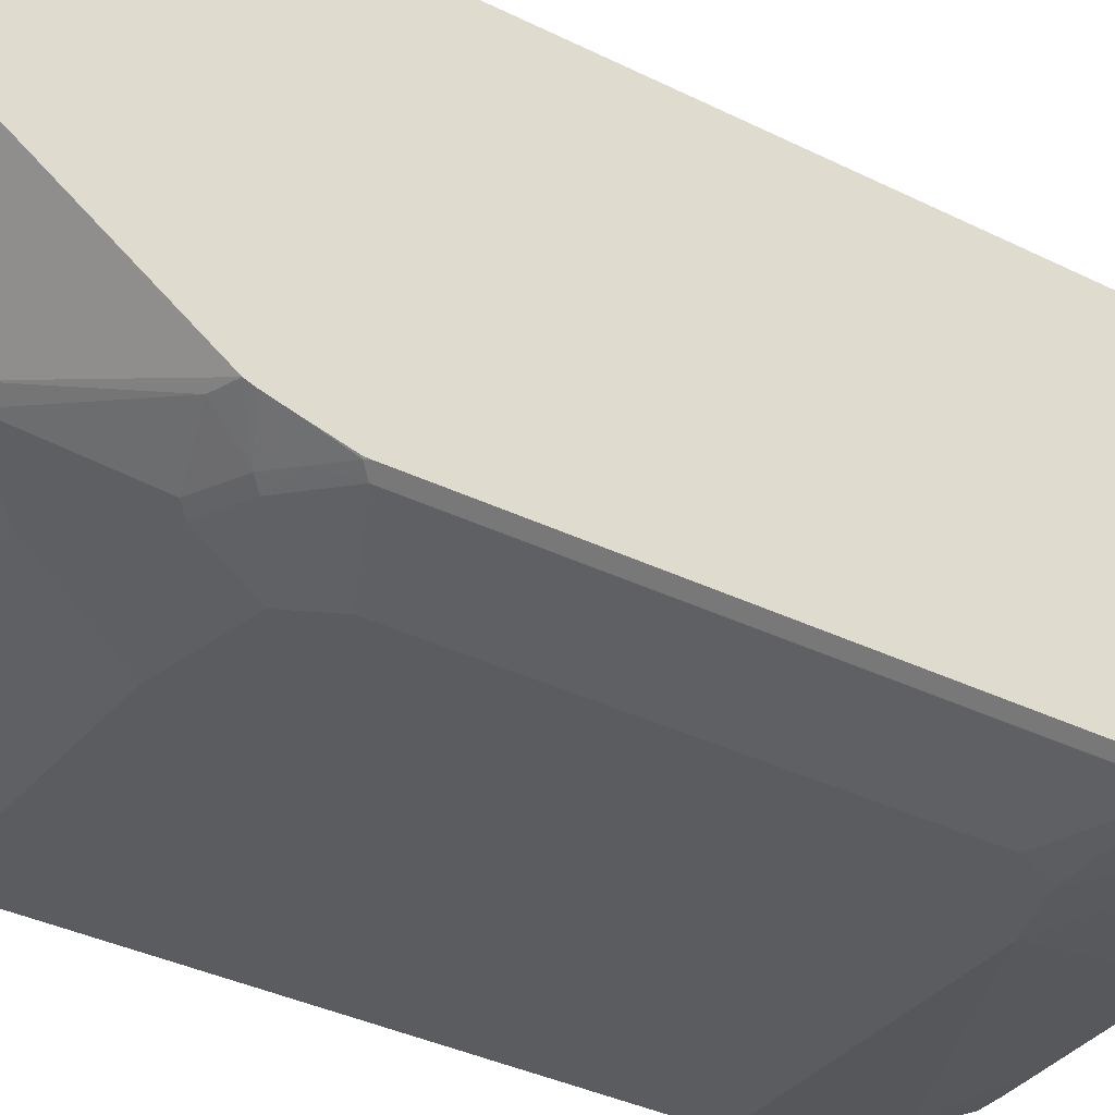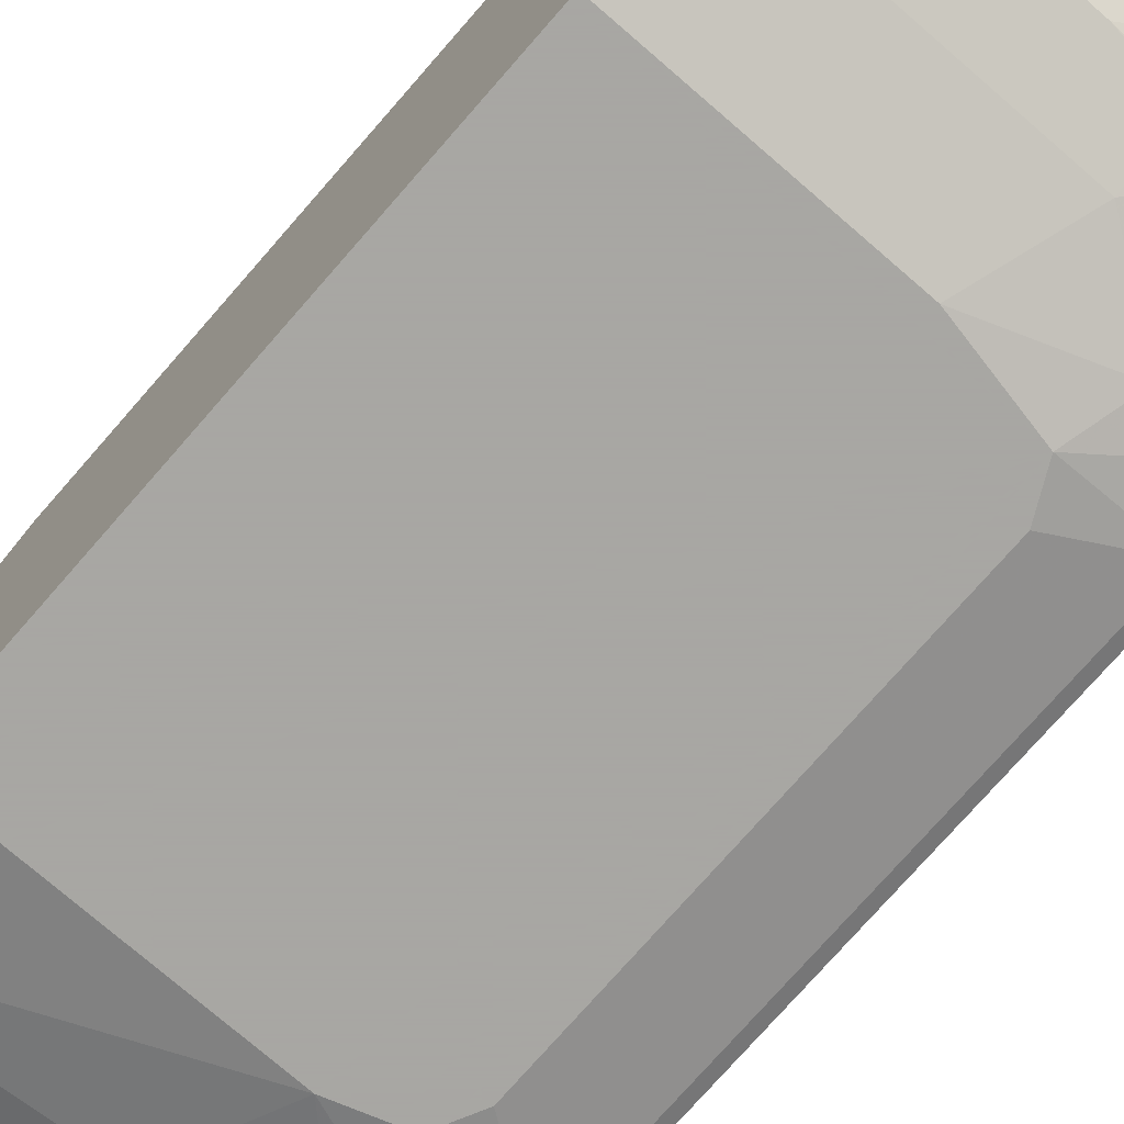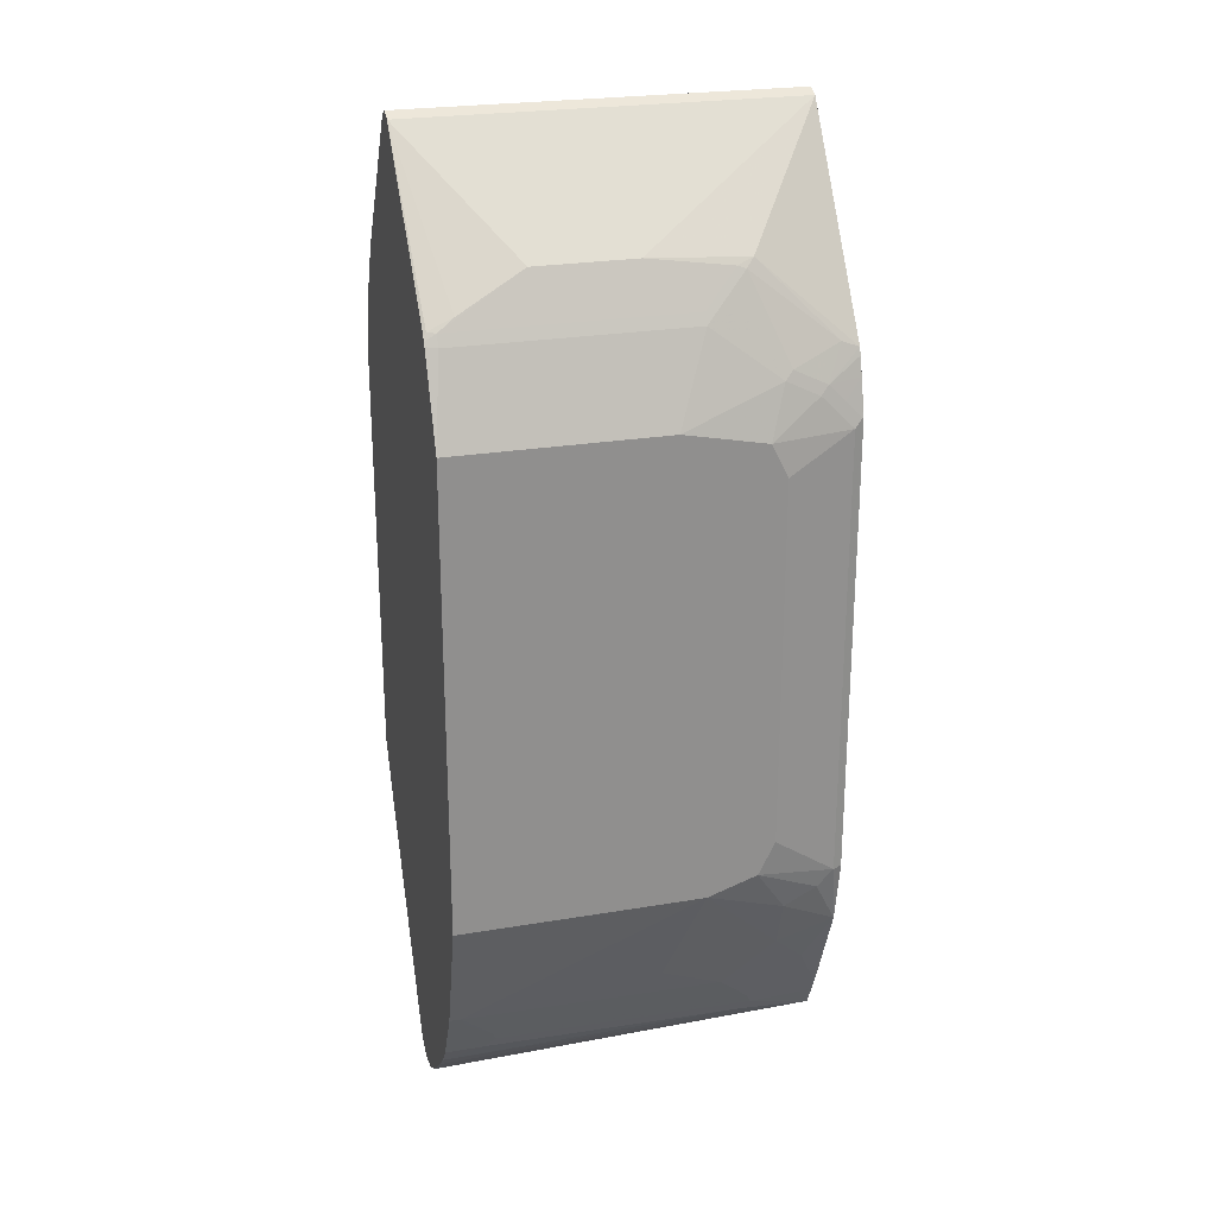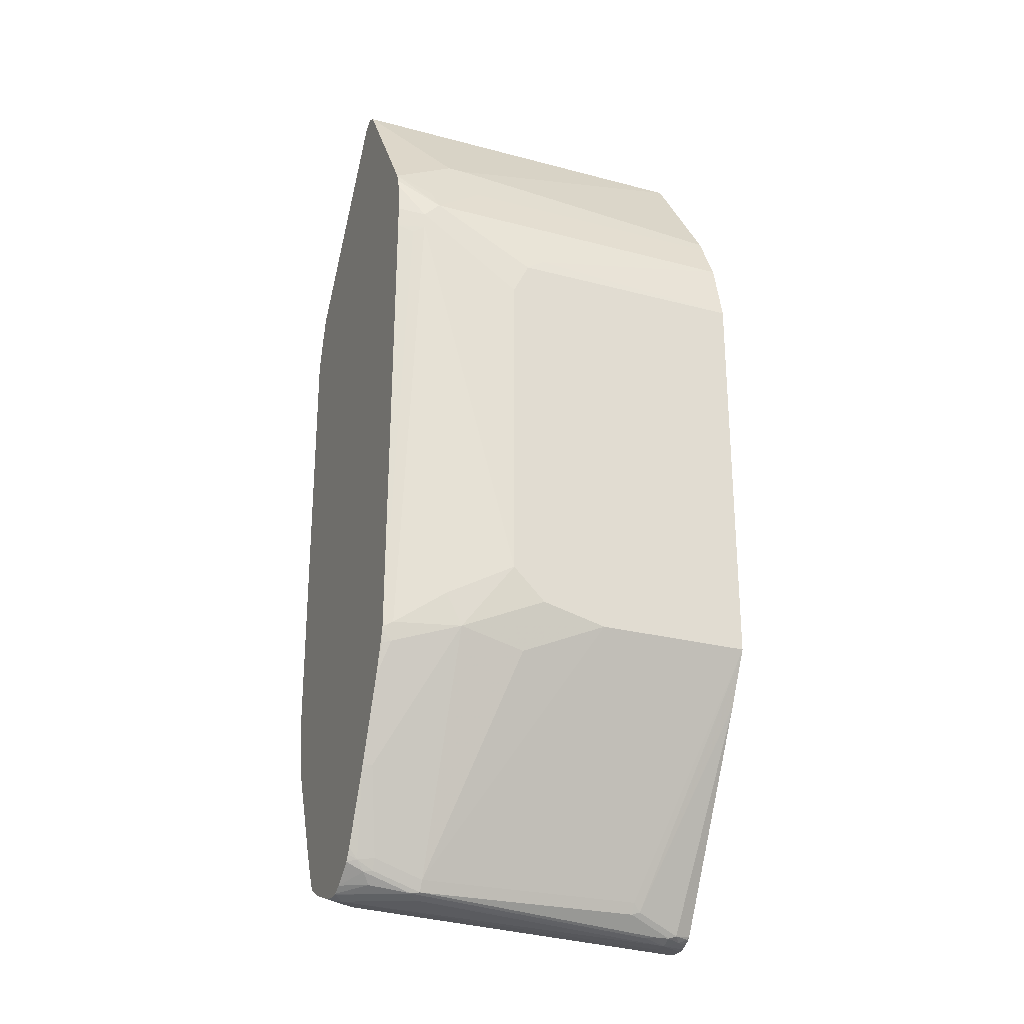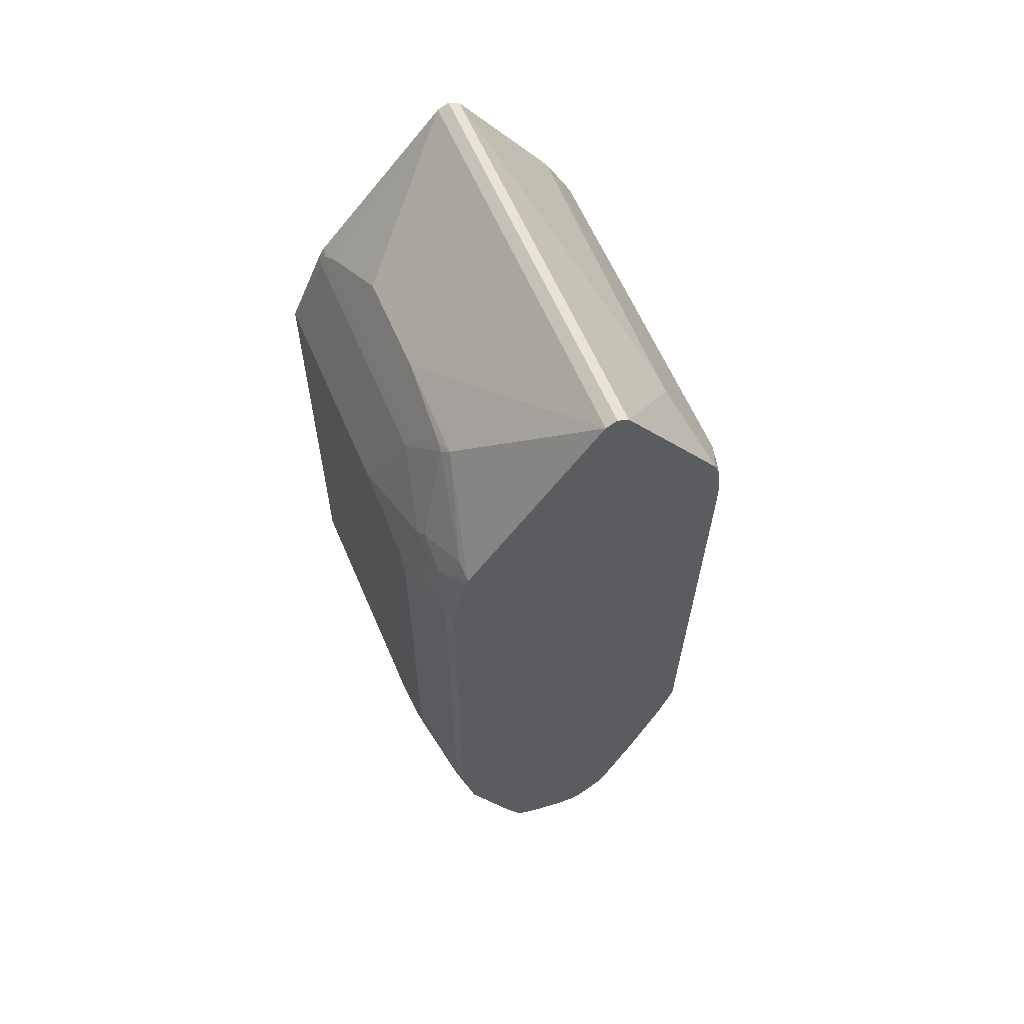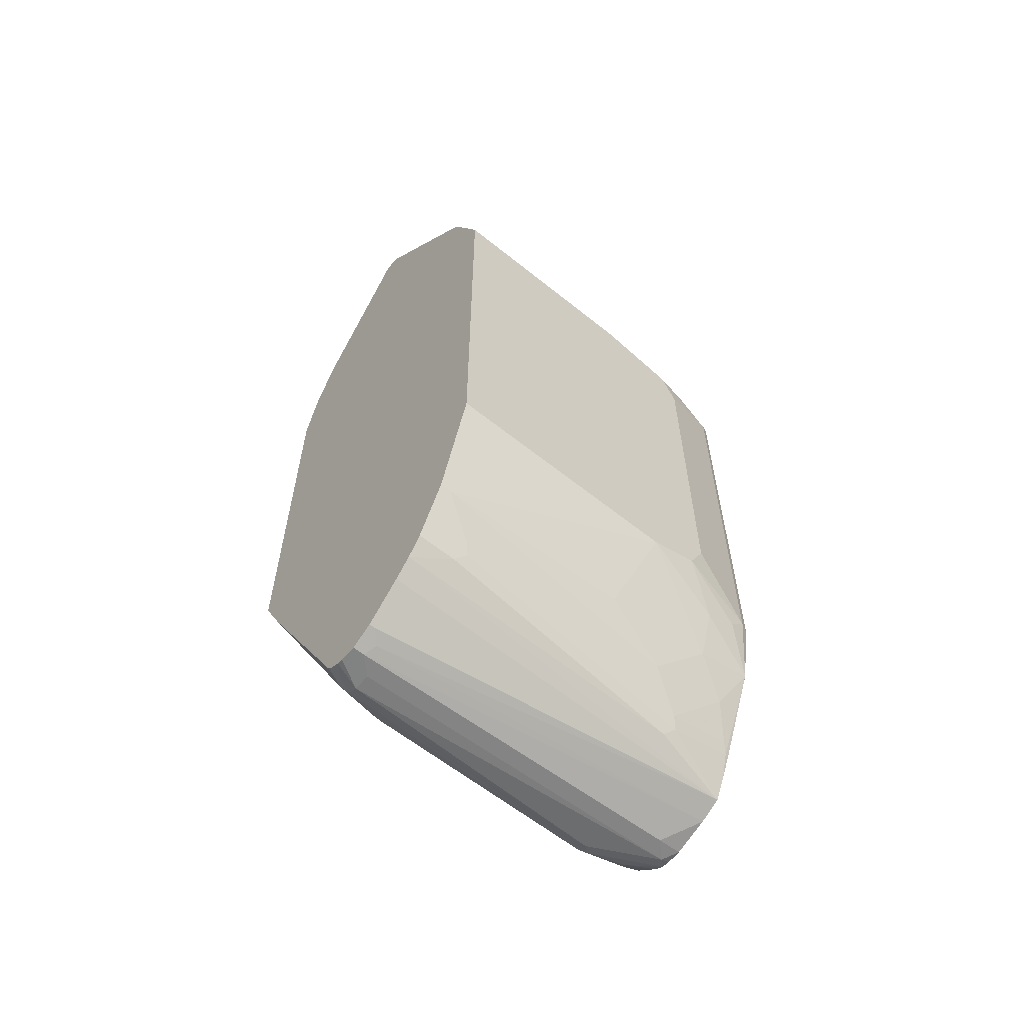
<metadata>
{"format":"obj","ext":"obj","renderer":"f3d","projection":"perspective","resolution":1024,"background":"white","views":[{"elev":-34.5,"azim":56.5,"up":"+Y"},{"elev":-74.4,"azim":-41.0,"up":"+Y"},{"elev":24.5,"azim":-15.5,"up":"+Z"},{"elev":-26.1,"azim":157.2,"up":"+Z"},{"elev":61.6,"azim":66.8,"up":"+Z"},{"elev":-60.6,"azim":-39.4,"up":"+Z"}]}
</metadata>
<code>
v 0.5427 0.01897 0.5319
v 0.5427 0.006323 0.5256
v 0.5427 0.02975 0.5265
v 0.1013 0.01897 0.5319
v 0.1013 0.006323 0.5256
v 0.3229 -0.1203 0.4052
v 0.4369 -0.1211 0.3989
v 0.5427 -0.1462 0.3052
v 0.5427 0.03165 0.5256
v 0.1013 0.03165 0.5256
v 0.1013 -0.144 0.3521
v 0.1045 -0.1425 0.3561
v 0.133 -0.1393 0.3672
v 0.209 -0.1203 0.4052
v 0.4179 -0.1266 0.3926
v 0.4274 -0.1282 0.3893
v 0.5224 -0.1472 0.3134
v 0.5034 -0.1662 0.2754
v 0.5427 -0.1493 0.297
v 0.5427 0.1458 0.353
v 0.4622 0.1203 0.4052
v 0.4433 0.1203 0.4052
v 0.1013 0.1393 0.3672
v 0.1013 -0.1467 0.3477
v 0.114 -0.1456 0.3546
v 0.19 -0.1266 0.3926
v 0.3799 -0.1456 0.3546
v 0.4179 -0.133 0.3799
v 0.4654 -0.1662 0.2944
v 0.4939 -0.171 0.266
v 0.5224 -0.1662 0.2565
v 0.5427 -0.1551 0.2766
v 0.5427 0.1501 0.3419
v 0.4939 0.171 0.3039
v 0.5003 0.1583 0.3293
v 0.4496 0.1266 0.3926
v 0.4116 0.1266 0.3926
v 0.1013 0.1456 0.3546
v 0.1013 -0.1488 0.3435
v 0.114 -0.152 0.3419
v 0.3799 -0.152 0.3419
v 0.4559 -0.171 0.2849
v 0.4369 -0.19 0.2279
v 0.5319 -0.171 0.2279
v 0.5414 -0.1662 0.2374
v 0.5427 -0.1653 0.2387
v 0.5427 0.152 0.3337
v 0.5129 0.171 0.2849
v 0.3799 0.19 0.2279
v 0.3578 0.1868 0.2437
v 0.1013 0.171 0.3039
v 0.4306 0.1456 0.3546
v 0.1013 -0.19 0.2469
v 0.342 -0.19 0.2469
v 0.4559 -0.19 0.1899
v 0.5427 -0.1656 0.2336
v 0.5319 -0.171 -0.2849
v 0.5427 0.1561 0.2956
v 0.5129 0.171 0.266
v 0.3989 0.19 0.1899
v 0.1013 0.19 0.2279
v 0.1013 -0.19 -0.2849
v 0.4559 -0.19 -0.2279
v 0.5427 -0.1656 -0.2849
v 0.4369 -0.19 -0.2659
v 0.5129 -0.171 -0.304
v 0.5427 -0.152 -0.3609
v 0.5427 0.1561 0.2701
v 0.5256 0.1646 0.2596
v 0.5427 0.1466 -0.2713
v 0.5319 0.152 -0.2659
v 0.4749 0.171 -0.2279
v 0.3989 0.19 -0.19
v 0.1013 0.19 -0.2469
v 0.1013 -0.152 -0.4178
v 0.3799 -0.19 -0.2849
v 0.4749 -0.171 -0.3229
v 0.4749 -0.152 -0.3799
v 0.5129 -0.133 -0.4178
v 0.5192 -0.1266 -0.4306
v 0.5319 -0.114 -0.4559
v 0.5382 -0.1076 -0.4685
v 0.5427 -0.1081 -0.4649
v 0.5427 0.1459 -0.2745
v 0.5319 0.1472 -0.2872
v 0.4559 0.171 -0.2659
v 0.3609 0.19 -0.2279
v 0.285 0.19 -0.2469
v 0.19 0.05698 -0.5319
v 0.1805 0.05222 -0.5413
v 0.1013 0.1857 -0.2554
v 0.1013 -0.1456 -0.4306
v 0.114 -0.152 -0.4178
v 0.3609 -0.171 -0.3419
v 0.342 -0.152 -0.3989
v 0.4179 -0.133 -0.4369
v 0.4559 -0.114 -0.4749
v 0.4622 -0.1076 -0.4875
v 0.5427 -0.09499 -0.4939
v 0.5427 0.1419 -0.2887
v 0.5414 0.1425 -0.2896
v 0.5427 0.1303 -0.3242
v 0.5319 0.133 -0.3229
v 0.5129 0.152 -0.2849
v 0.4749 0.152 -0.304
v 0.4559 0.05698 -0.5319
v 0.3799 0.171 -0.2849
v 0.19 0.05066 -0.5446
v 0.1235 0.03321 -0.5603
v 0.1013 0.1583 -0.3102
v 0.1013 0.1604 -0.306
v 0.1013 0.1667 -0.2934
v 0.1203 -0.1456 -0.4306
v 0.1013 -0.1203 -0.4813
v 0.152 -0.133 -0.4559
v 0.1583 -0.1266 -0.4685
v 0.4496 -0.1013 -0.5003
v 0.5427 -0.08231 -0.5192
v 0.5427 0.09227 -0.4193
v 0.5319 0.09499 -0.4178
v 0.5129 0.05698 -0.5129
v 0.4559 0.05066 -0.5446
v 0.133 0.03165 -0.5636
v 0.114 0.02135 -0.5651
v 0.1045 0.02373 -0.5603
v 0.1013 0.02451 -0.5572
v 0.1457 -0.1203 -0.4813
v 0.1013 -0.1038 -0.5027
v 0.1013 -0.08483 -0.5217
v 0.1077 -0.0443 -0.5572
v 0.1203 -0.03165 -0.5636
v 0.5427 -0.06962 -0.5256
v 0.5427 0.05493 -0.5032
v 0.5319 0.05222 -0.5152
v 0.5129 0.05066 -0.5256
v 0.4654 0.04749 -0.5461
v 0.152 0.03165 -0.5636
v 0.133 0.01897 -0.5699
v 0.1013 0.007066 -0.5683
v 0.1013 0.01555 -0.5641
v 0.1013 0.02001 -0.5614
v 0.1013 -0.0443 -0.5572
v 0.1013 -0.03165 -0.5636
v 0.114 -0.01897 -0.5699
v 0.5427 -0.05698 -0.5319
v 0.5427 0.05132 -0.5103
v 0.5427 0.04705 -0.5178
v 0.5224 0.04749 -0.5271
v 0.5414 0.009484 -0.5461
v 0.5319 0 -0.5508
v 0.4559 0.03797 -0.5508
v 0.1615 0.02849 -0.5651
v 0.5129 0.03797 -0.539
v 0.5427 0.01075 -0.5452
v 0.133 0 -0.5699
v 0.1013 0 -0.5699
v 0.1013 -0.01897 -0.5699
v 0.5129 -0.01897 -0.5508
v 0.5427 -0.01666 -0.5456
v 0.5427 0.02172 -0.5386
v 0.5427 0.008219 -0.5458
v 0.5427 0 -0.5468
f 86 88 87
f 85 104 86
f 85 103 104
f 85 102 103
f 85 101 102
f 84 101 85
f 84 100 101
f 81 97 98
f 82 98 99
f 81 98 82
f 80 97 81
f 79 97 80
f 78 97 79
f 78 96 97
f 78 95 96
f 82 99 83
f 86 104 103
f 86 107 88
f 86 105 106
f 93 115 96
f 78 94 95
f 93 113 115
f 92 127 113
f 92 114 127
f 90 112 91
f 90 111 112
f 86 103 105
f 90 110 111
f 90 123 109
f 89 108 90
f 89 122 108
f 89 106 122
f 88 107 106
f 93 96 95
f 86 106 107
f 90 109 110
f 90 108 123
f 67 81 82
f 76 94 78
f 65 76 77
f 62 93 76
f 62 75 93
f 59 72 73
f 59 71 72
f 59 70 71
f 59 69 70
f 65 77 66
f 59 68 69
f 57 66 67
f 57 65 66
f 57 63 65
f 50 61 51
f 93 95 94
f 49 61 50
f 49 74 61
f 57 67 64
f 66 77 67
f 67 78 79
f 67 79 80
f 76 93 94
f 75 113 93
f 75 92 113
f 74 90 91
f 74 89 90
f 74 106 89
f 74 88 106
f 73 86 87
f 72 86 73
f 71 86 72
f 71 85 86
f 71 84 85
f 70 84 71
f 68 70 69
f 67 77 78
f 67 82 83
f 67 80 81
f 76 78 77
f 96 115 97
f 124 139 140
f 97 116 98
f 136 153 154
f 136 148 153
f 136 151 152
f 136 150 151
f 136 149 150
f 134 148 135
f 134 147 148
f 136 154 149
f 134 146 147
f 131 145 132
f 131 144 145
f 131 157 144
f 131 143 157
f 130 143 131
f 130 142 143
f 129 142 130
f 133 146 134
f 125 141 126
f 137 152 138
f 138 144 157
f 150 162 159
f 49 88 74
f 149 154 161
f 149 162 150
f 149 161 162
f 148 160 153
f 147 160 148
f 138 155 144
f 145 158 159
f 144 150 158
f 144 155 150
f 138 150 155
f 138 151 150
f 138 152 151
f 138 156 139
f 138 157 156
f 144 158 145
f 125 140 141
f 124 140 125
f 124 138 139
f 109 124 125
f 109 123 124
f 108 137 123
f 108 122 137
f 106 135 122
f 106 121 135
f 105 121 106
f 109 125 126
f 105 120 121
f 103 119 120
f 102 119 103
f 100 102 101
f 98 118 99
f 98 117 118
f 98 127 117
f 98 116 127
f 103 120 105
f 109 126 110
f 113 127 115
f 114 128 127
f 123 138 124
f 123 137 138
f 122 148 136
f 122 135 148
f 122 152 137
f 122 136 152
f 121 134 135
f 119 121 120
f 119 134 121
f 119 133 134
f 118 131 132
f 118 130 131
f 118 129 130
f 118 128 129
f 117 127 128
f 117 128 118
f 115 127 116
f 97 115 116
f 49 87 88
f 6 15 7
f 49 60 73
f 4 139 156
f 4 140 139
f 4 141 140
f 4 126 141
f 4 110 126
f 4 111 110
f 4 112 111
f 4 156 157
f 4 91 112
f 4 61 74
f 4 51 61
f 4 38 51
f 4 23 38
f 4 10 23
f 3 10 4
f 3 9 10
f 4 74 91
f 2 7 8
f 4 157 143
f 4 142 129
f 7 15 16
f 6 26 15
f 6 14 26
f 5 13 14
f 5 12 13
f 5 11 12
f 4 11 5
f 4 143 142
f 4 24 11
f 4 53 39
f 4 62 53
f 4 75 62
f 4 92 75
f 4 114 92
f 4 128 114
f 4 129 128
f 4 39 24
f 7 16 17
f 2 6 7
f 2 5 14
f 1 162 161
f 1 159 162
f 1 145 159
f 1 132 145
f 1 118 132
f 1 99 118
f 1 83 99
f 1 161 154
f 1 67 83
f 1 56 64
f 1 46 56
f 1 32 46
f 1 19 32
f 1 8 19
f 1 2 8
f 150 159 158
f 1 64 67
f 2 14 6
f 1 154 160
f 1 147 146
f 1 5 2
f 1 4 5
f 1 3 4
f 1 9 3
f 1 20 9
f 1 33 20
f 1 47 33
f 1 160 147
f 1 58 47
f 1 70 68
f 1 84 70
f 1 100 84
f 1 102 100
f 1 119 102
f 1 133 119
f 1 146 133
f 1 68 58
f 7 17 8
f 8 17 18
f 8 18 19
f 41 54 42
f 40 54 41
f 40 53 54
f 39 53 40
f 36 38 37
f 36 52 38
f 35 52 36
f 42 54 43
f 34 52 35
f 34 51 38
f 34 50 51
f 34 49 50
f 34 48 49
f 33 48 34
f 33 47 48
f 32 45 46
f 34 38 52
f 31 45 32
f 43 54 53
f 43 62 76
f 48 60 49
f 48 73 60
f 48 59 73
f 48 68 59
f 48 58 68
f 47 58 48
f 45 56 46
f 43 53 62
f 44 64 56
f 44 63 57
f 44 55 63
f 44 56 45
f 43 55 44
f 43 63 55
f 43 65 63
f 43 76 65
f 44 57 64
f 31 44 45
f 30 44 31
f 30 43 44
f 16 42 29
f 16 28 42
f 15 28 16
f 15 41 28
f 15 27 41
f 15 25 27
f 15 26 25
f 16 29 17
f 14 25 26
f 12 25 13
f 12 24 25
f 11 24 12
f 10 22 23
f 9 22 10
f 9 21 22
f 9 20 21
f 13 25 14
f 17 29 18
f 18 30 31
f 18 31 32
f 30 42 43
f 28 41 42
f 25 41 27
f 25 40 41
f 25 39 40
f 24 39 25
f 22 38 23
f 22 37 38
f 21 37 22
f 21 36 37
f 21 35 36
f 20 35 21
f 20 34 35
f 20 33 34
f 18 42 30
f 18 29 42
f 18 32 19
f 49 73 87
f 153 160 154

</code>
